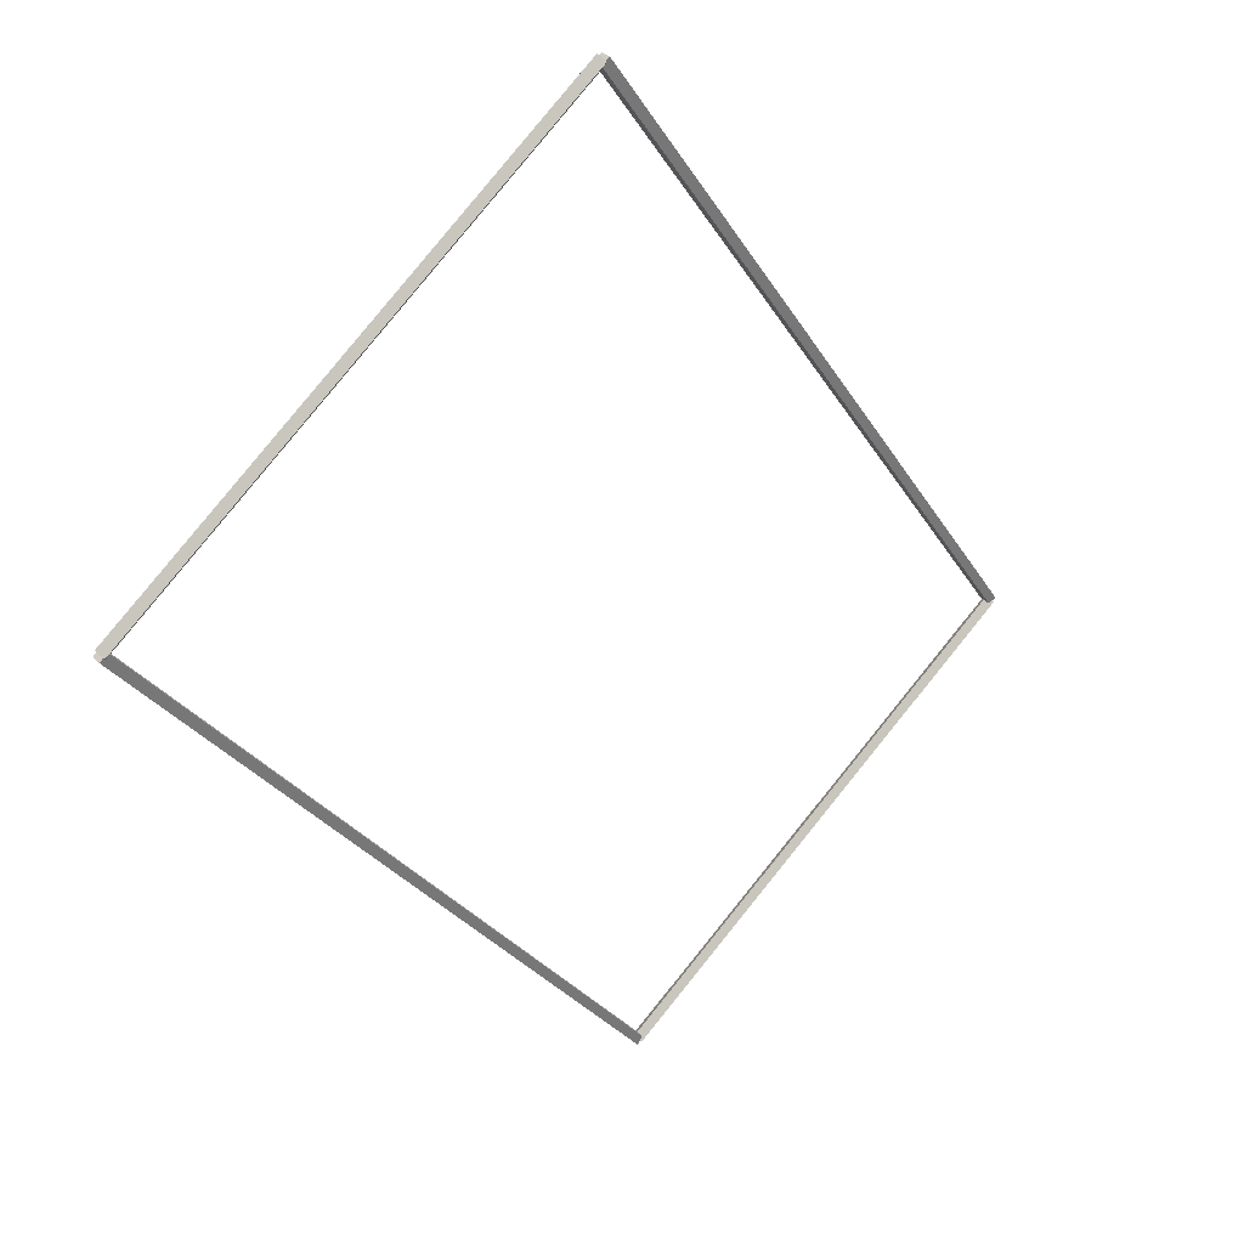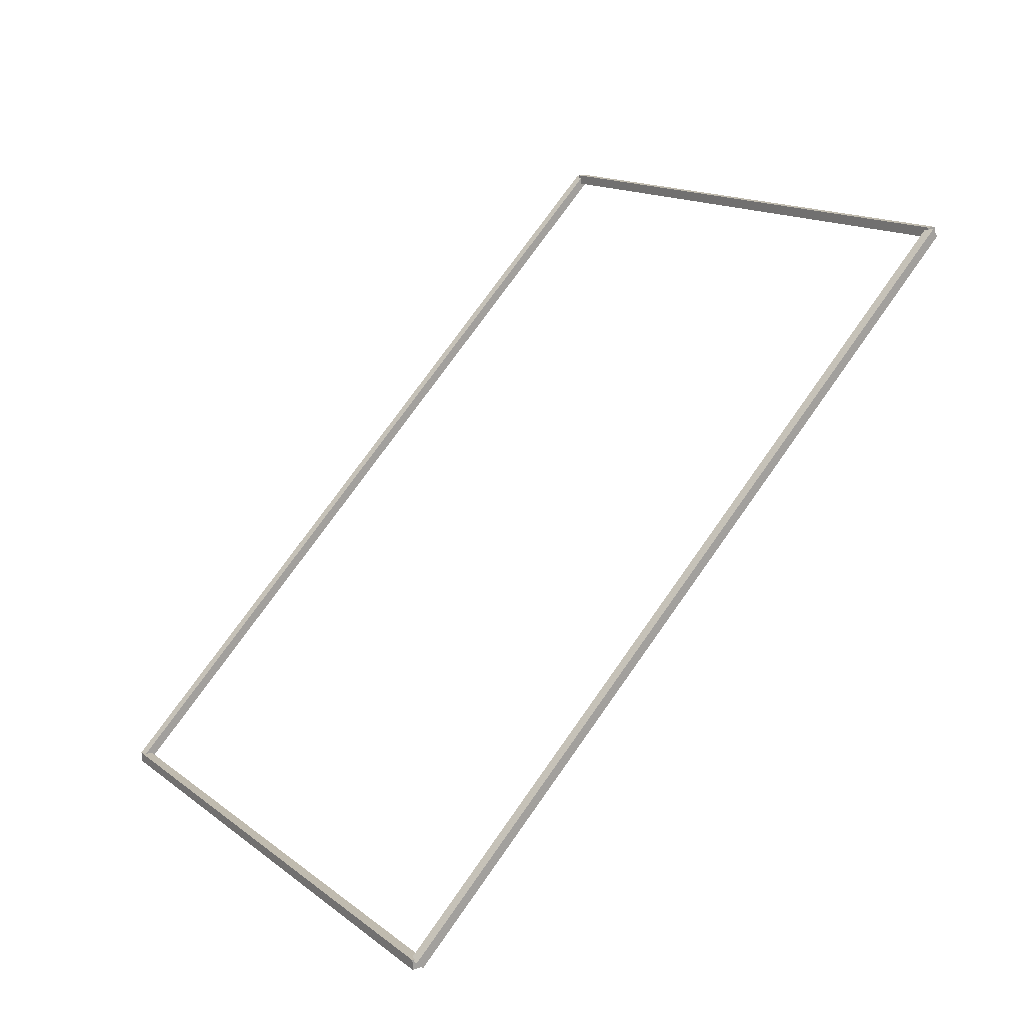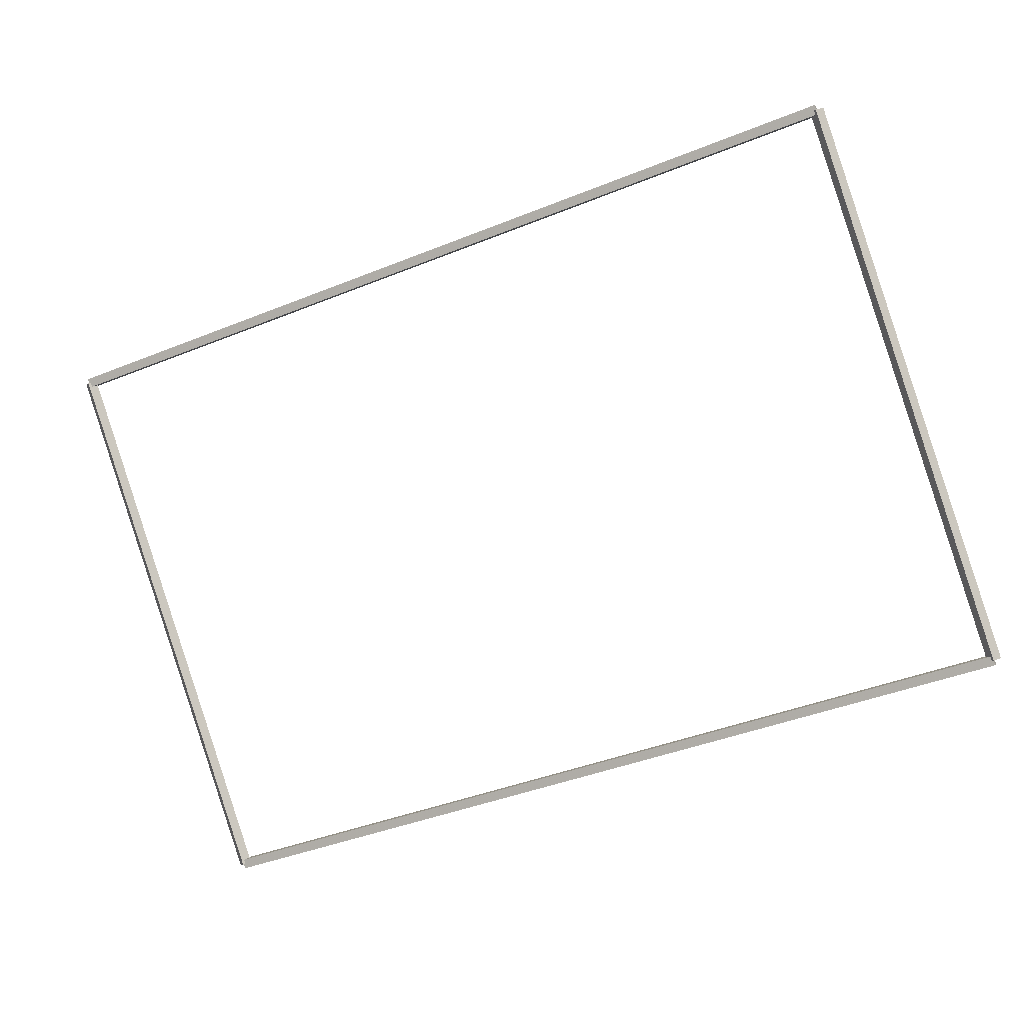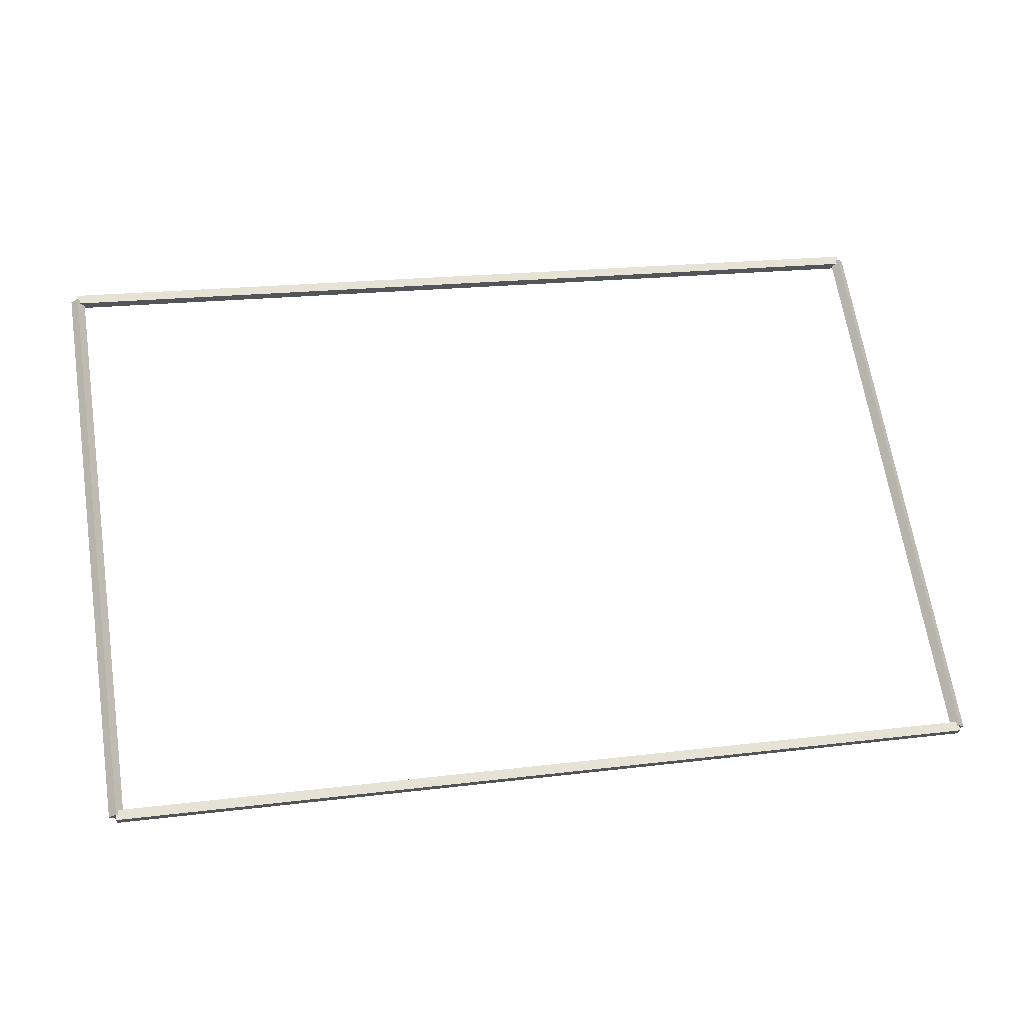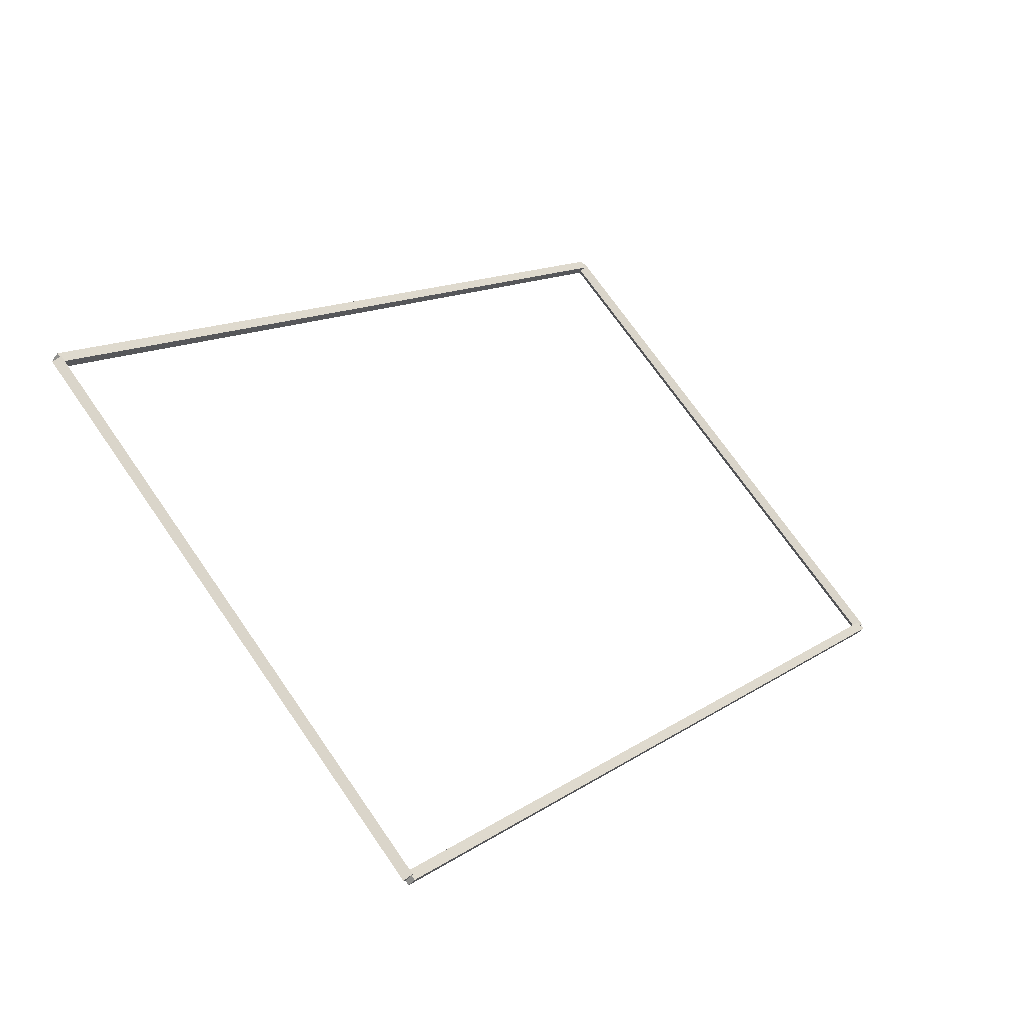
<metadata>
{"format":"obj","ext":"obj","renderer":"f3d","projection":"perspective","resolution":1024,"background":"white","views":[{"elev":-30.7,"azim":-63.1,"up":"+Y"},{"elev":76.1,"azim":125.4,"up":"+Z"},{"elev":-42.2,"azim":-154.3,"up":"+Z"},{"elev":20.3,"azim":167.4,"up":"+Y"},{"elev":14.2,"azim":125.7,"up":"+Y"}]}
</metadata>
<code>
g layer_boundary_0_13_13
v 12.7 44.96 7.678e-07
v 12.7 44.86 0.1
v 12.7 44.76 7.678e-07
v 12.7 44.86 -0.1
v 0 44.96 7.678e-07
v 0 44.86 0.1
v 0 44.76 7.678e-07
v 0 44.86 -0.1
f 1 2 3 4
f 6 2 1 5
f 5 1 4 8
f 6 5 8 7
f 8 4 3 7
f 7 3 2 6
g layer_boundary_0_13_13
v 12.8 50.8 5.94
v 12.7 50.87 5.869
v 12.6 50.8 5.94
v 12.7 50.73 6.01
v 12.8 44.86 9.537e-07
v 12.7 44.93 -0.07071
v 12.6 44.86 9.537e-07
v 12.7 44.79 0.07071
f 9 10 11 12
f 14 10 9 13
f 13 9 12 16
f 14 13 16 15
f 16 12 11 15
f 15 11 10 14
g layer_boundary_0_13_13
v 0 50.9 5.94
v 0 50.8 5.84
v 0 50.7 5.94
v 0 50.8 6.04
v 12.7 50.9 5.94
v 12.7 50.8 5.84
v 12.7 50.7 5.94
v 12.7 50.8 6.04
f 17 18 19 20
f 22 18 17 21
f 21 17 20 24
f 22 21 24 23
f 24 20 19 23
f 23 19 18 22
g layer_boundary_0_13_13
v 0.1 44.86 9.537e-07
v -4.768e-07 44.79 0.07071
v -0.1 44.86 9.537e-07
v 4.768e-07 44.93 -0.07071
v 0.1 50.8 5.94
v -4.768e-07 50.73 6.01
v -0.1 50.8 5.94
v 4.768e-07 50.87 5.869
f 25 26 27 28
f 30 26 25 29
f 29 25 28 32
f 30 29 32 31
f 32 28 27 31
f 31 27 26 30

</code>
